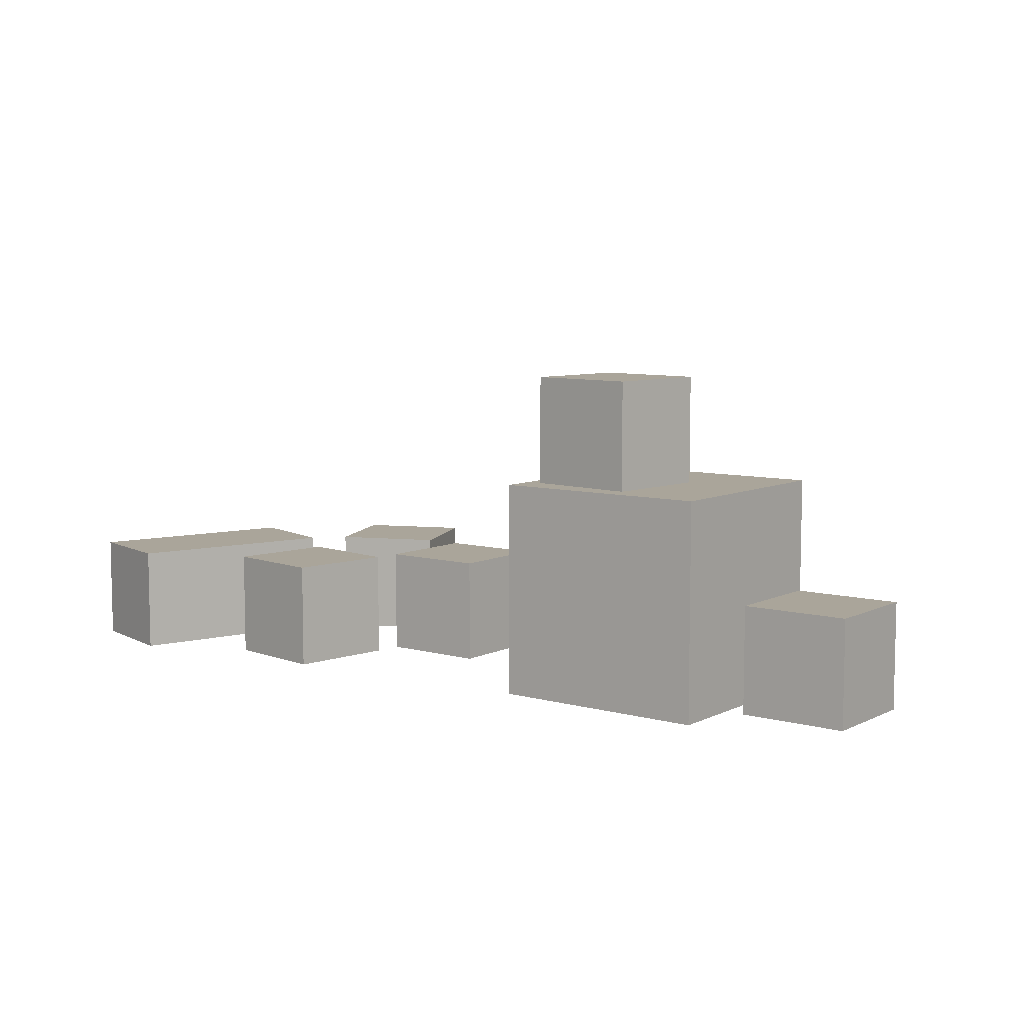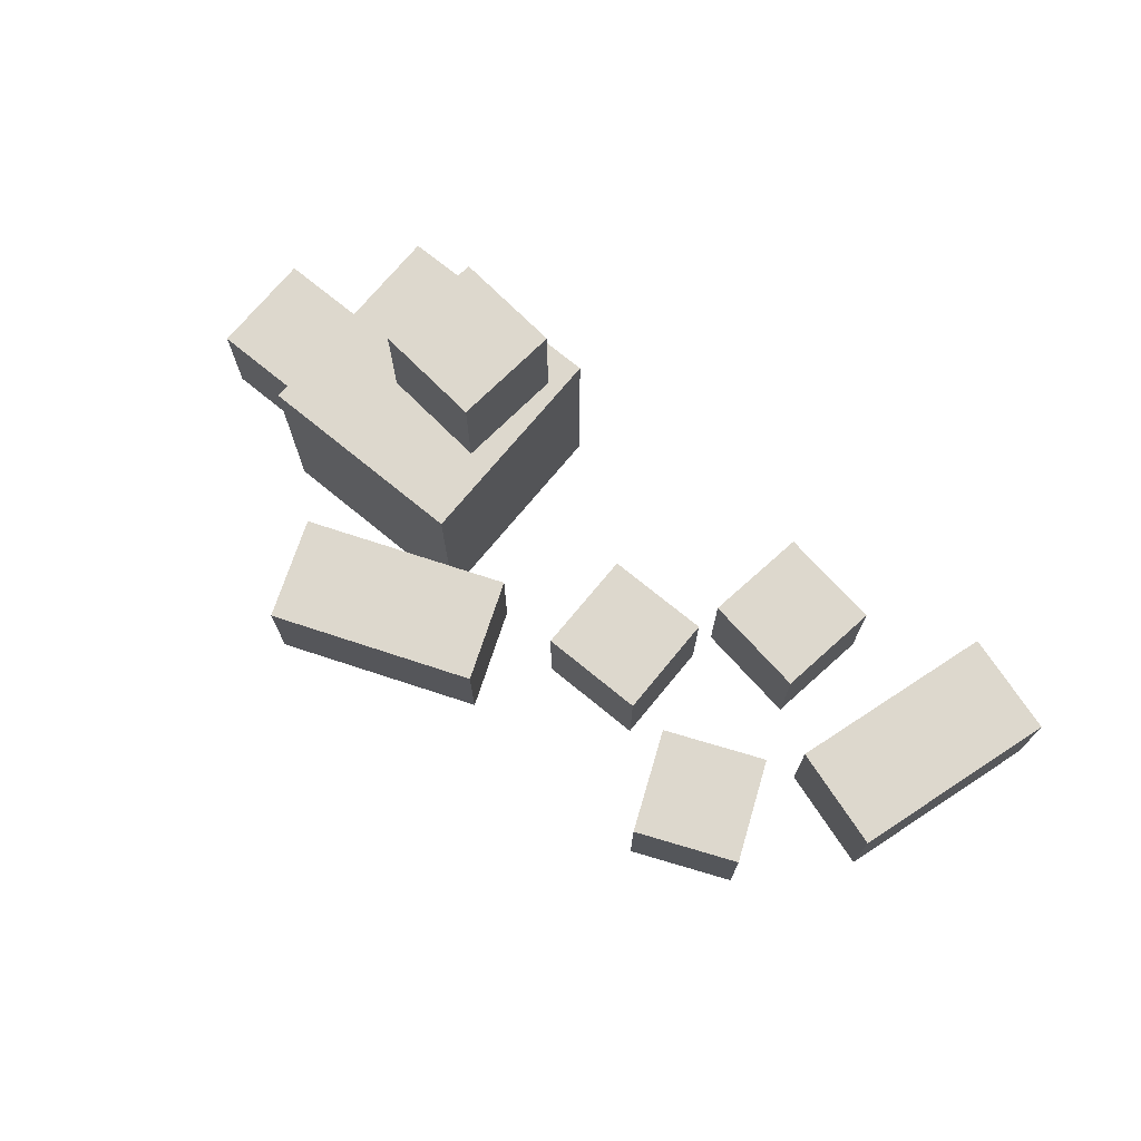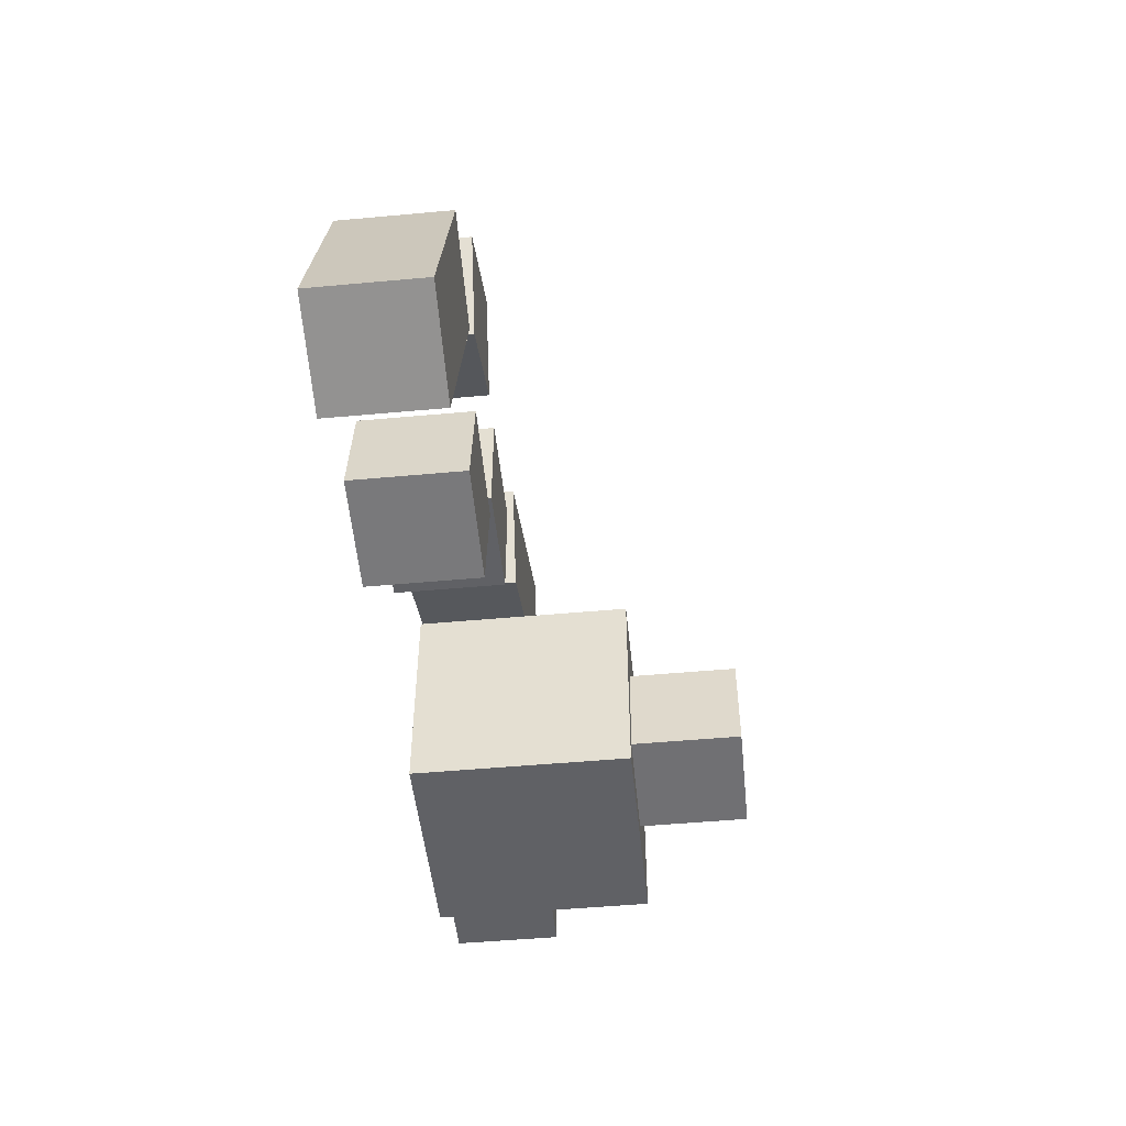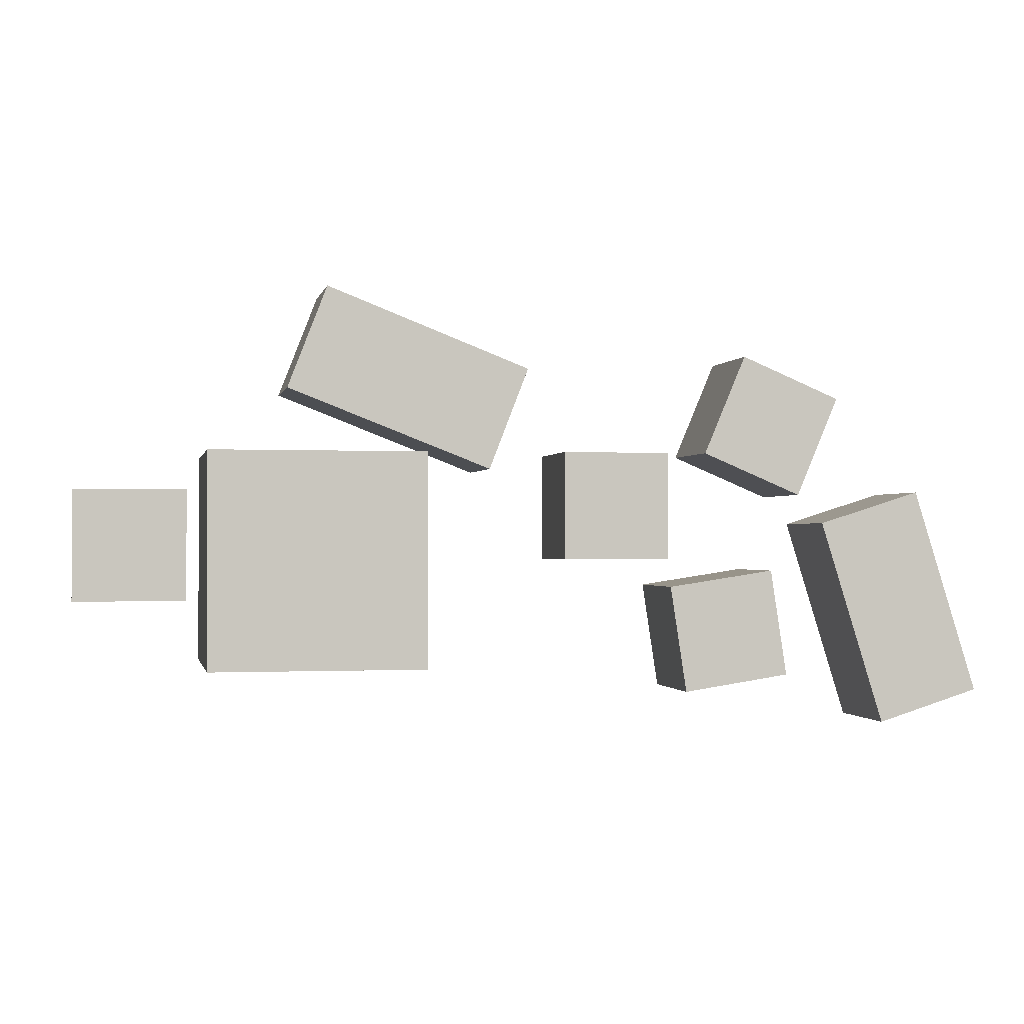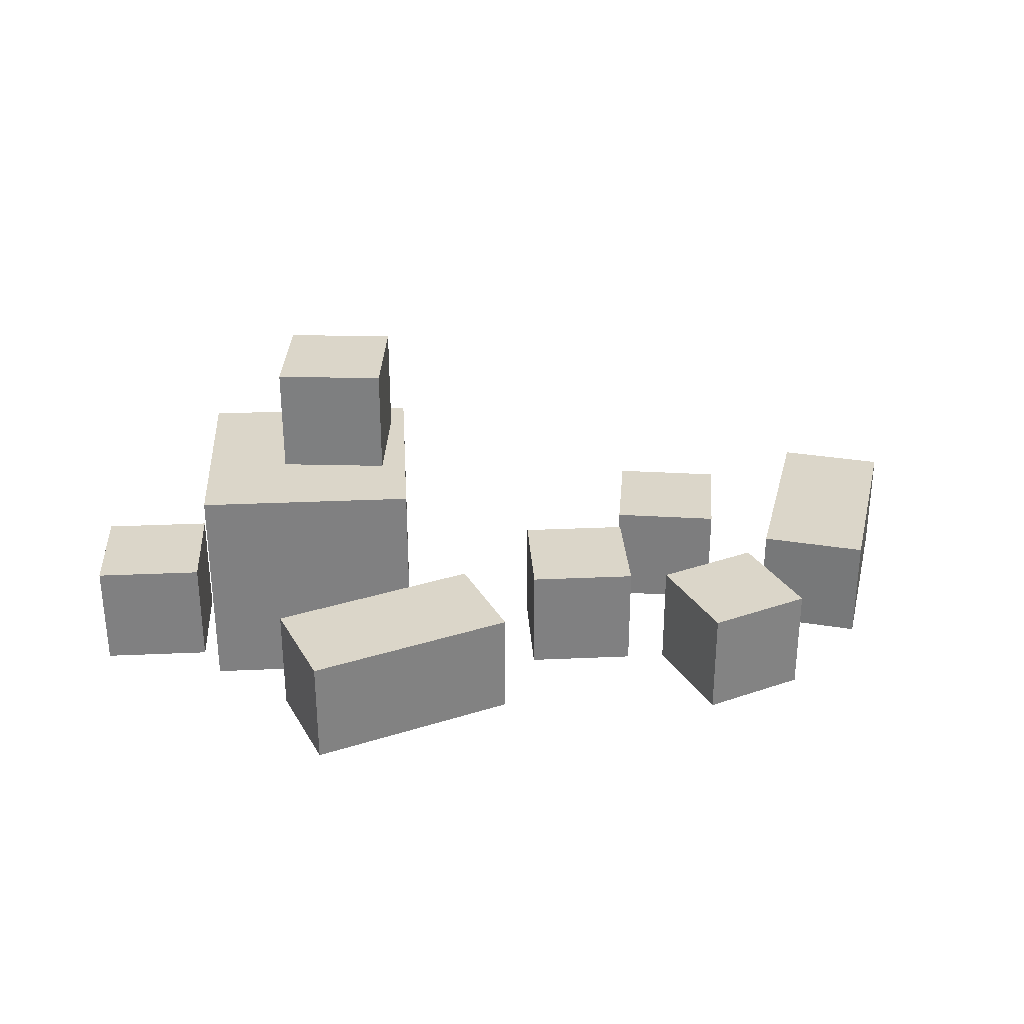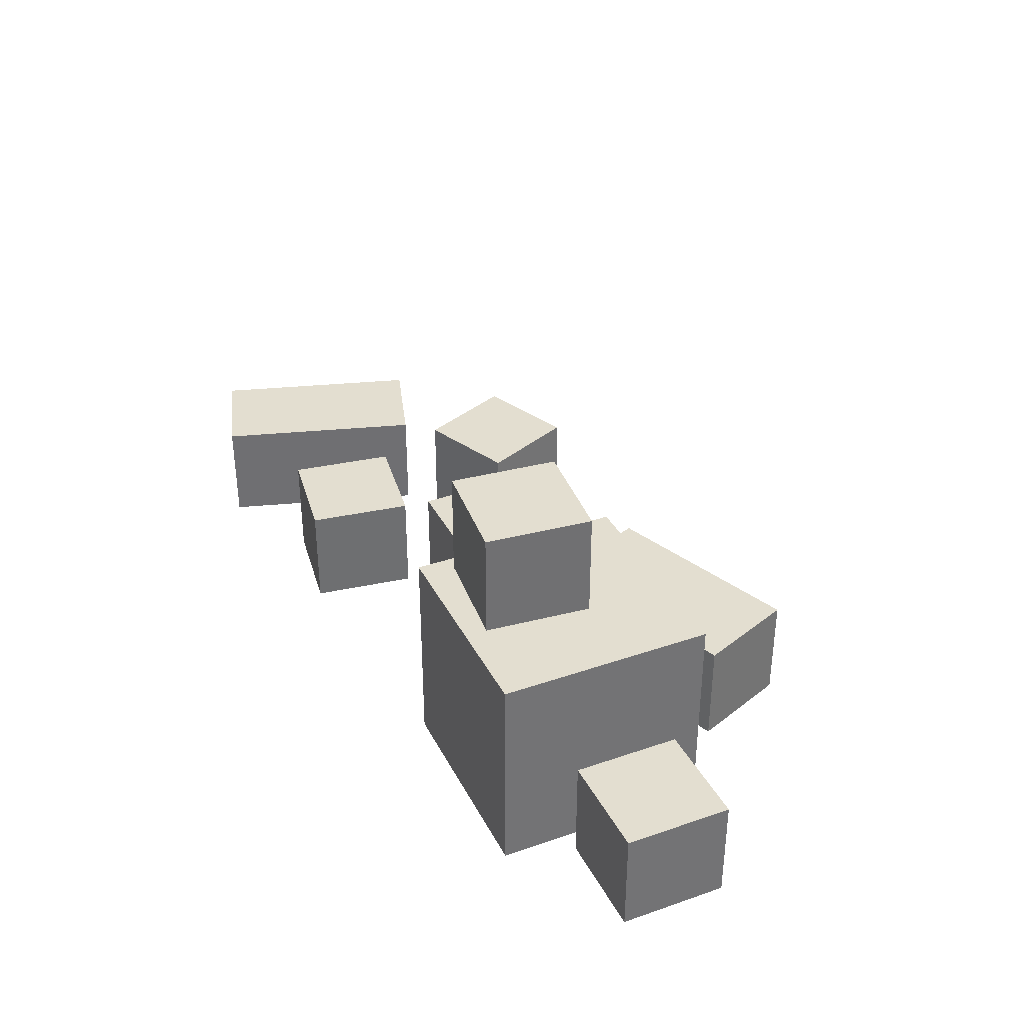
<metadata>
{"format":"obj","ext":"obj","renderer":"f3d","projection":"perspective","resolution":1024,"background":"white","views":[{"elev":7.6,"azim":-142.6,"up":"+Y"},{"elev":72.1,"azim":39.4,"up":"+Y"},{"elev":-49.4,"azim":95.8,"up":"+Z"},{"elev":-0.9,"azim":-11.5,"up":"+Z"},{"elev":30.1,"azim":-3.7,"up":"+Y"},{"elev":35.7,"azim":-114.4,"up":"+Y"}]}
</metadata>
<code>
g Blocchi_1
v 1.939 0 1.427
v 1.939 1 1.427
v 2.86 0 1.038
v 2.86 1 1.038
v 2.86 0 1.038
v 2.86 1 1.038
v 2.471 0 0.1167
v 2.471 1 0.1167
v 2.471 0 0.1167
v 2.471 1 0.1167
v 1.55 0 0.5055
v 1.55 1 0.5055
v 1.55 0 0.5055
v 1.55 1 0.5055
v 1.939 0 1.427
v 1.939 1 1.427
v 1.939 0 1.427
v 2.86 0 1.038
v 2.471 0 0.1167
v 1.55 0 0.5055
v 1.939 1 1.427
v 2.86 1 1.038
v 2.471 1 0.1167
v 1.55 1 0.5055
f 1 3 4 2
f 5 7 8 6
f 9 11 12 10
f 13 15 16 14
f 18 17 20
f 20 19 18
f 22 24 21
f 24 22 23
v 1.21 0 -0.7548
v 1.21 1 -0.7548
v 2.198 0 -0.6045
v 2.198 1 -0.6045
v 2.198 0 -0.6045
v 2.198 1 -0.6045
v 2.349 0 -1.593
v 2.349 1 -1.593
v 2.349 0 -1.593
v 2.349 1 -1.593
v 1.36 0 -1.743
v 1.36 1 -1.743
v 1.36 0 -1.743
v 1.36 1 -1.743
v 1.21 0 -0.7548
v 1.21 1 -0.7548
v 1.21 0 -0.7548
v 2.198 0 -0.6045
v 2.349 0 -1.593
v 1.36 0 -1.743
v 1.21 1 -0.7548
v 2.198 1 -0.6045
v 2.349 1 -1.593
v 1.36 1 -1.743
f 25 27 28 26
f 29 31 32 30
f 33 35 36 34
f 37 39 40 38
f 42 41 44
f 44 43 42
f 46 48 45
f 48 46 47
v 2.713 0 -0.1527
v 2.713 1 -0.1527
v 3.668 0 0.1459
v 3.668 1 0.1459
v 3.668 0 0.1459
v 3.668 1 0.1459
v 4.265 0 -1.763
v 4.265 1 -1.763
v 4.265 0 -1.763
v 4.265 1 -1.763
v 3.311 0 -2.061
v 3.311 1 -2.061
v 3.311 0 -2.061
v 3.311 1 -2.061
v 2.713 0 -0.1527
v 2.713 1 -0.1527
v 2.713 0 -0.1527
v 3.668 0 0.1459
v 4.265 0 -1.763
v 3.311 0 -2.061
v 2.713 1 -0.1527
v 3.668 1 0.1459
v 4.265 1 -1.763
v 3.311 1 -2.061
f 49 51 52 50
f 53 55 56 54
f 57 59 60 58
f 61 63 64 62
f 66 65 68
f 68 67 66
f 70 72 69
f 72 70 71
v -2.331 2 -0.3006
v -2.331 3 -0.3006
v -1.336 2 -0.2009
v -1.336 3 -0.2009
v -1.336 2 -0.2009
v -1.336 3 -0.2009
v -1.237 2 -1.196
v -1.237 3 -1.196
v -1.237 2 -1.196
v -1.237 3 -1.196
v -2.232 2 -1.296
v -2.232 3 -1.296
v -2.232 2 -1.296
v -2.232 3 -1.296
v -2.331 2 -0.3006
v -2.331 3 -0.3006
v -2.331 2 -0.3006
v -1.336 2 -0.2009
v -1.237 2 -1.196
v -2.232 2 -1.296
v -2.331 3 -0.3006
v -1.336 3 -0.2009
v -1.237 3 -1.196
v -2.232 3 -1.296
f 73 75 76 74
f 77 79 80 78
f 81 83 84 82
f 85 87 88 86
f 90 89 92
f 92 91 90
f 94 96 93
f 96 94 95
v -2.027 0 1.999
v -2.027 1 1.999
v -0.1623 0 1.274
v -0.1623 1 1.274
v -0.1623 0 1.274
v -0.1623 1 1.274
v -0.5246 0 0.3424
v -0.5246 1 0.3424
v -0.5246 0 0.3424
v -0.5246 1 0.3424
v -2.389 0 1.067
v -2.389 1 1.067
v -2.389 0 1.067
v -2.389 1 1.067
v -2.027 0 1.999
v -2.027 1 1.999
v -2.027 0 1.999
v -0.1623 0 1.274
v -0.5246 0 0.3424
v -2.389 0 1.067
v -2.027 1 1.999
v -0.1623 1 1.274
v -0.5246 1 0.3424
v -2.389 1 1.067
f 97 99 100 98
f 101 103 104 102
f 105 107 108 106
f 109 111 112 110
f 114 113 116
f 116 115 114
f 118 120 117
f 120 118 119
v -4.284 0 0.1395
v -4.284 1 0.1395
v -3.284 0 0.1395
v -3.284 1 0.1395
v -3.284 0 0.1395
v -3.284 1 0.1395
v -3.284 0 -0.8605
v -3.284 1 -0.8605
v -3.284 0 -0.8605
v -3.284 1 -0.8605
v -4.284 0 -0.8605
v -4.284 1 -0.8605
v -4.284 0 -0.8605
v -4.284 1 -0.8605
v -4.284 0 0.1395
v -4.284 1 0.1395
v -4.284 0 0.1395
v -3.284 0 0.1395
v -3.284 0 -0.8605
v -4.284 0 -0.8605
v -4.284 1 0.1395
v -3.284 1 0.1395
v -3.284 1 -0.8605
v -4.284 1 -0.8605
f 121 123 124 122
f 125 127 128 126
f 129 131 132 130
f 133 135 136 134
f 138 137 140
f 140 139 138
f 142 144 141
f 144 142 143
v -3.101 0 0.4986
v -3.101 2 0.4986
v -1.101 0 0.4986
v -1.101 2 0.4986
v -1.101 0 0.4986
v -1.101 2 0.4986
v -1.101 0 -1.501
v -1.101 2 -1.501
v -1.101 0 -1.501
v -1.101 2 -1.501
v -3.101 0 -1.501
v -3.101 2 -1.501
v -3.101 0 -1.501
v -3.101 2 -1.501
v -3.101 0 0.4986
v -3.101 2 0.4986
v -3.101 0 0.4986
v -1.101 0 0.4986
v -1.101 0 -1.501
v -3.101 0 -1.501
v -3.101 2 0.4986
v -1.101 2 0.4986
v -1.101 2 -1.501
v -3.101 2 -1.501
f 145 147 148 146
f 149 151 152 150
f 153 155 156 154
f 157 159 160 158
f 162 161 164
f 164 163 162
f 166 168 165
f 168 166 167
v 0.1869 0 0.5048
v 0.1869 1 0.5048
v 1.187 0 0.5048
v 1.187 1 0.5048
v 1.187 0 0.5048
v 1.187 1 0.5048
v 1.187 0 -0.4952
v 1.187 1 -0.4952
v 1.187 0 -0.4952
v 1.187 1 -0.4952
v 0.1869 0 -0.4952
v 0.1869 1 -0.4952
v 0.1869 0 -0.4952
v 0.1869 1 -0.4952
v 0.1869 0 0.5048
v 0.1869 1 0.5048
v 0.1869 0 0.5048
v 1.187 0 0.5048
v 1.187 0 -0.4952
v 0.1869 0 -0.4952
v 0.1869 1 0.5048
v 1.187 1 0.5048
v 1.187 1 -0.4952
v 0.1869 1 -0.4952
f 169 171 172 170
f 173 175 176 174
f 177 179 180 178
f 181 183 184 182
f 186 185 188
f 188 187 186
f 190 192 189
f 192 190 191

</code>
